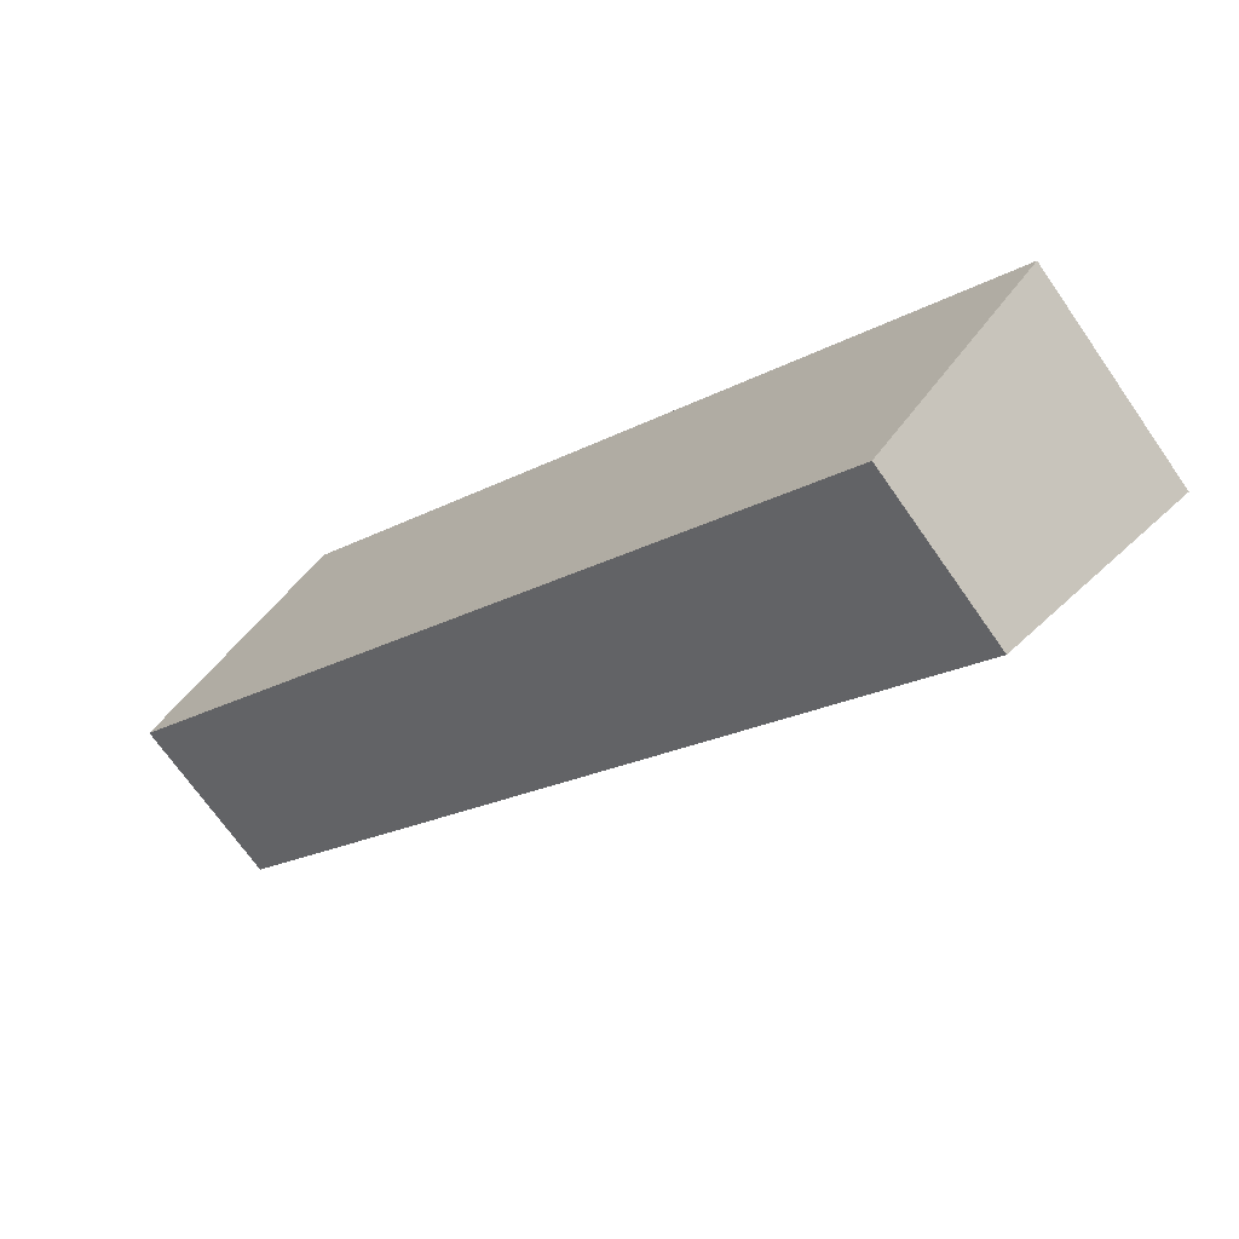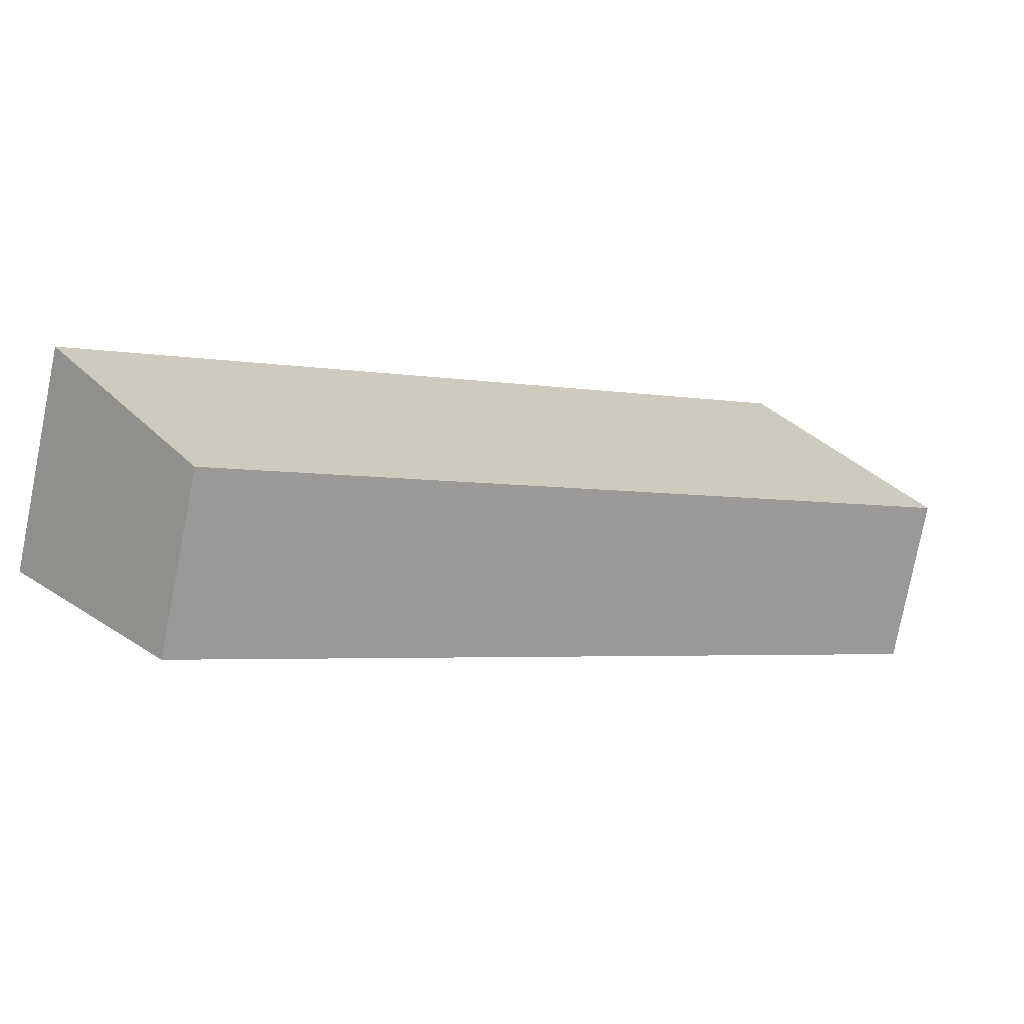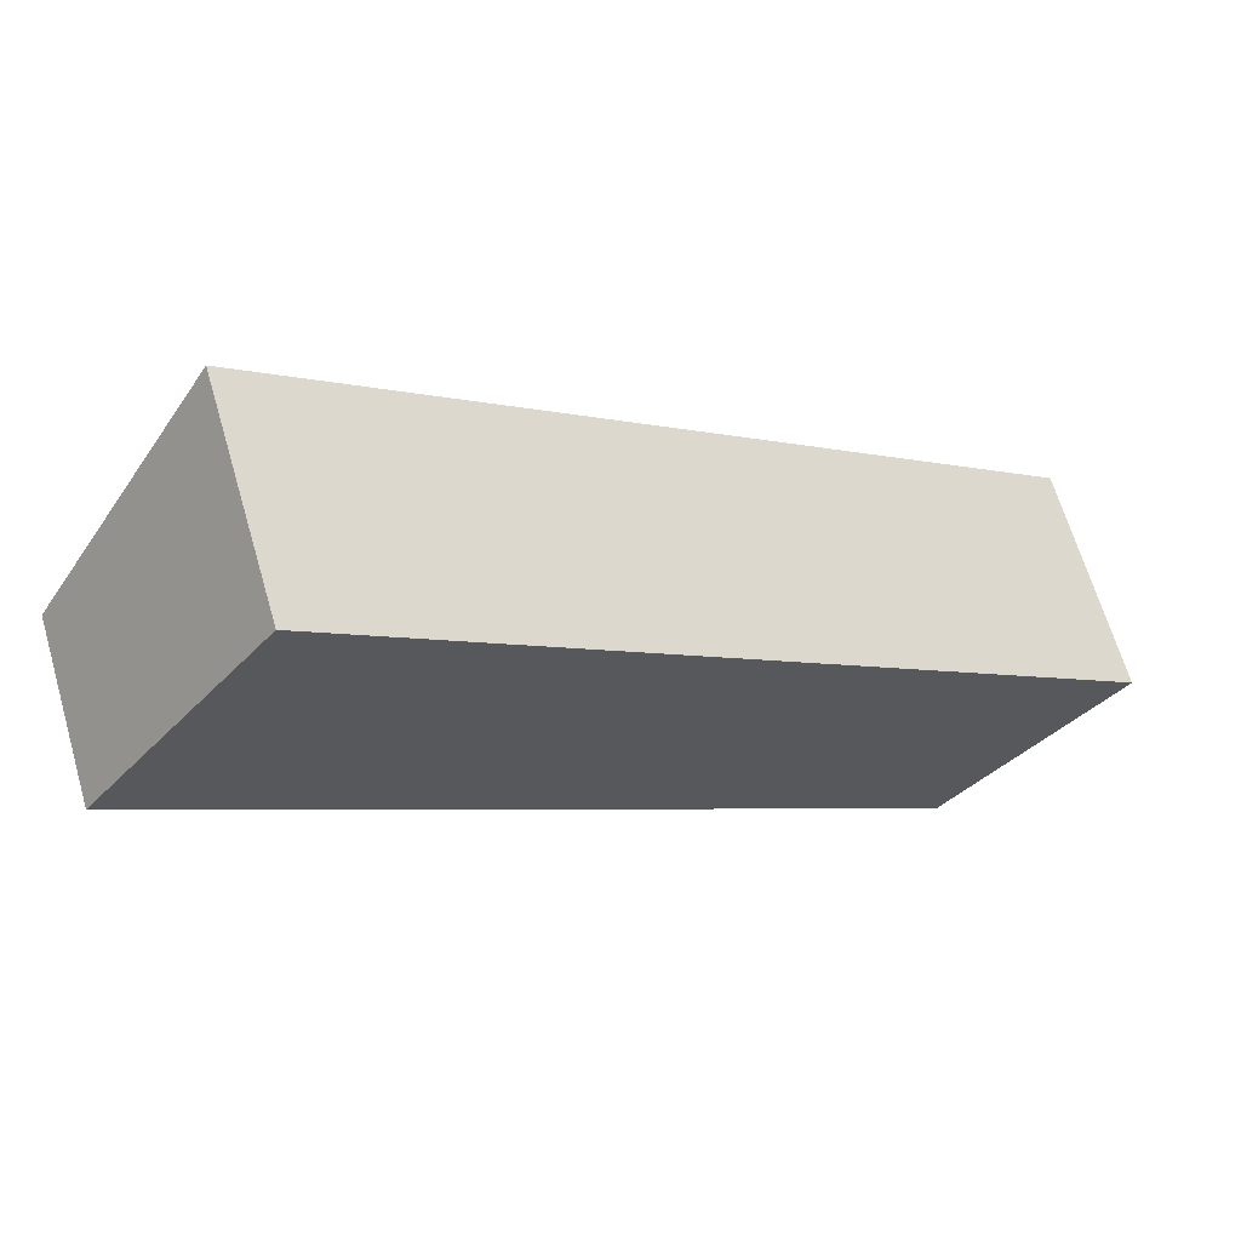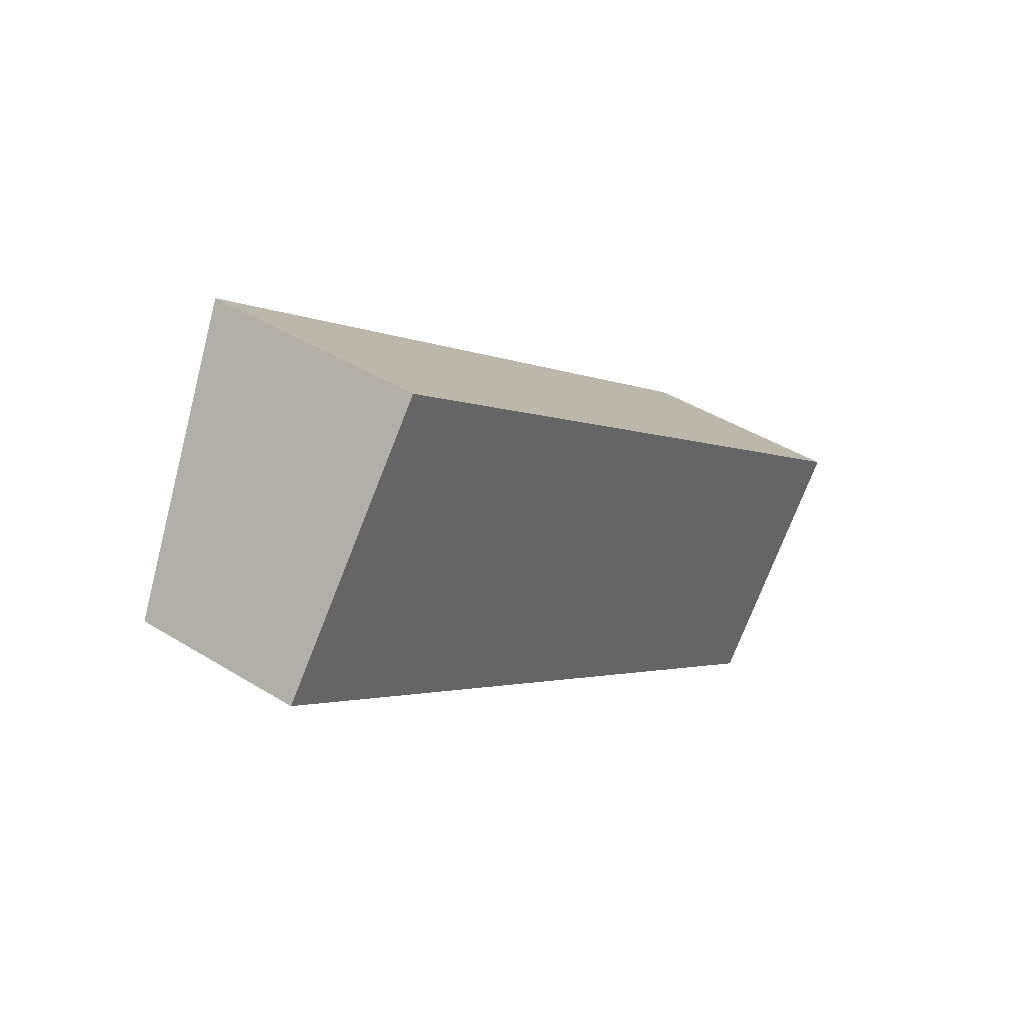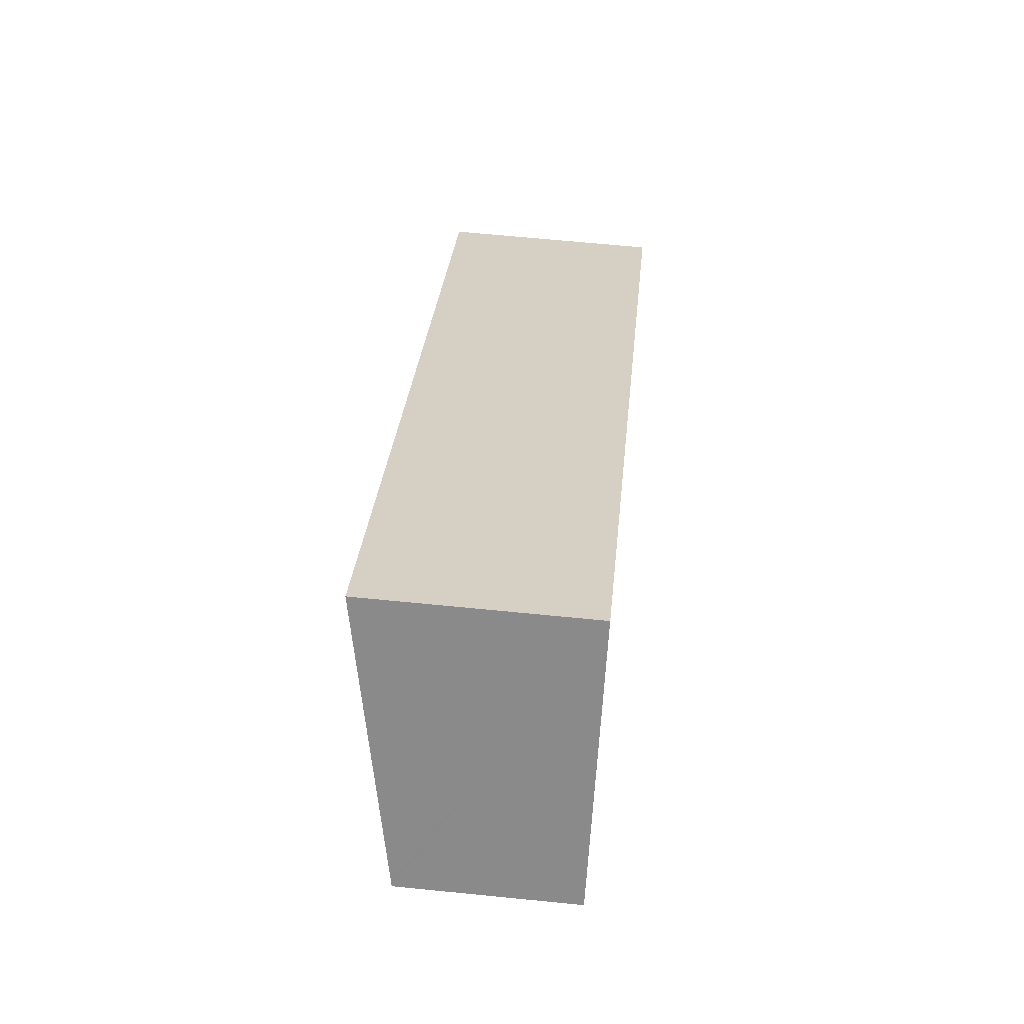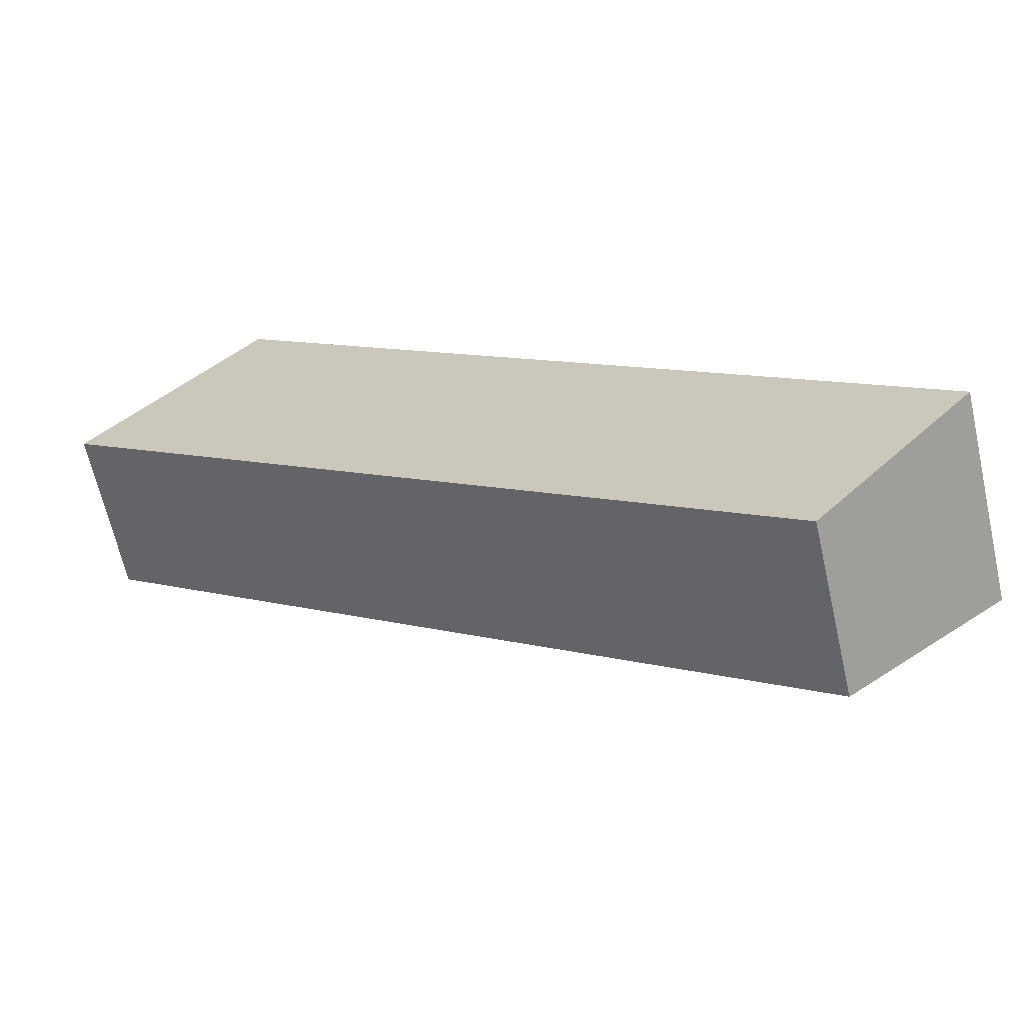
<metadata>
{"format":"obj","ext":"obj","renderer":"f3d","projection":"perspective","resolution":1024,"background":"white","views":[{"elev":-70.4,"azim":34.9,"up":"+Z"},{"elev":-78.6,"azim":168.9,"up":"+Z"},{"elev":65.6,"azim":-16.3,"up":"+Z"},{"elev":41.8,"azim":-53.1,"up":"+Z"},{"elev":63.9,"azim":-84.2,"up":"+Z"},{"elev":-65.3,"azim":12.8,"up":"+Z"}]}
</metadata>
<code>
v  8.442 1.968 -6.306
v  1.98 2.488 2.551
v  10.34 2.488 -4.01
v  1.66 1.933 -1.24
v  0 1.924 1.178e-16
v  0.03 1.933 0.039
v  8.442 3.861e-16 -6.306
v  1.66 7.593e-17 -1.24
v  0 0 0
v  1.98 -1.562e-16 2.551
v  0.03 -2.388e-18 0.039
v  10.34 2.455e-16 -4.01
g defaultobject
f 1 2 3
f 2 1 4
f 2 4 5
f 2 5 6
f 7 4 1
f 4 7 8
f 4 8 5
f 5 8 9
f 6 10 2
f 10 6 5
f 10 5 9
f 10 9 11
f 10 3 2
f 3 10 12
f 12 1 3
f 1 12 7
f 8 11 9
f 11 8 10
f 10 8 12
f 12 8 7

</code>
